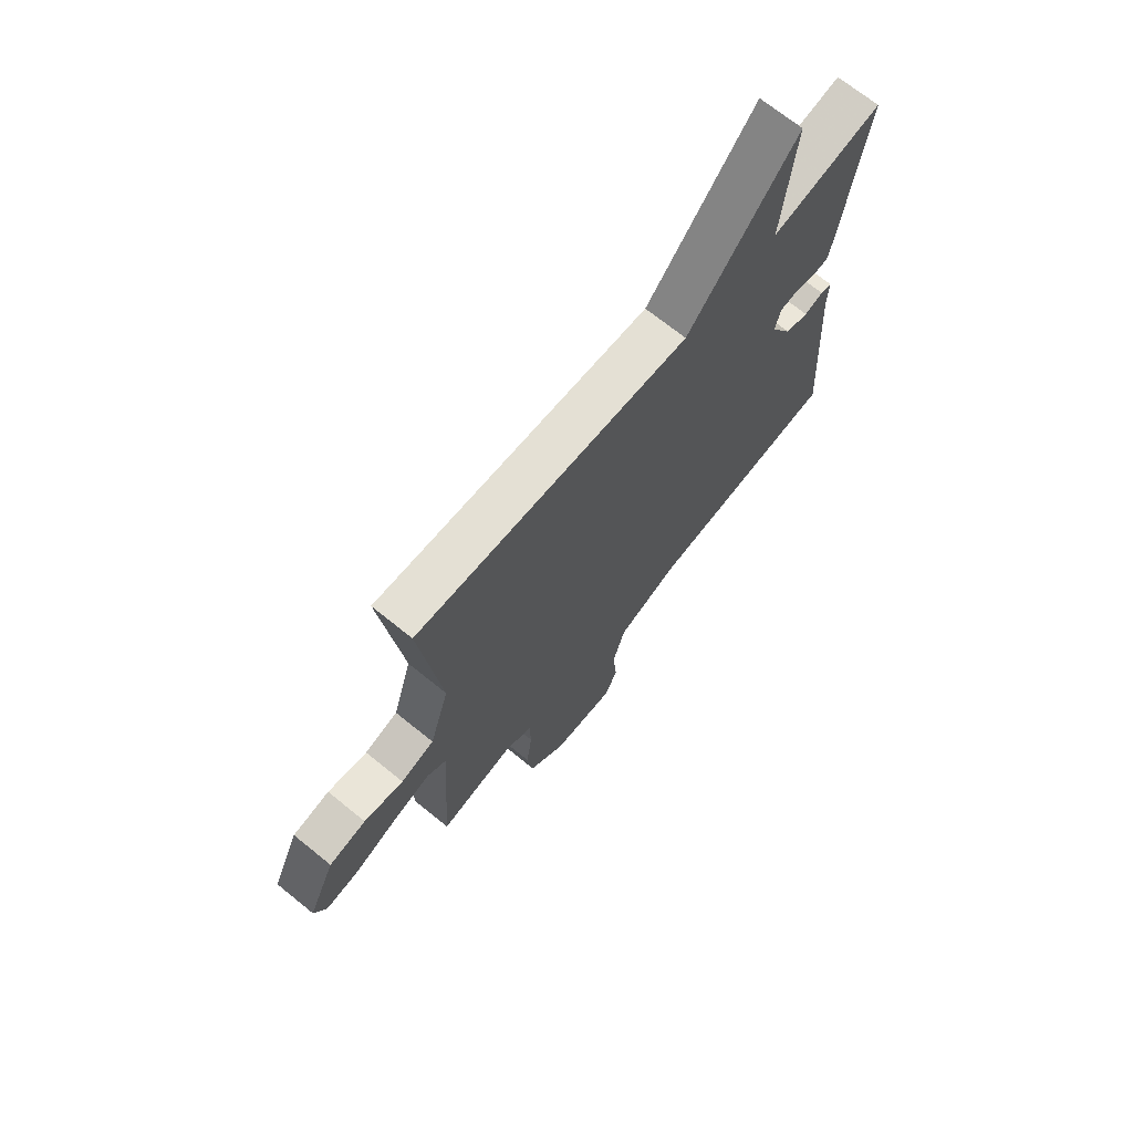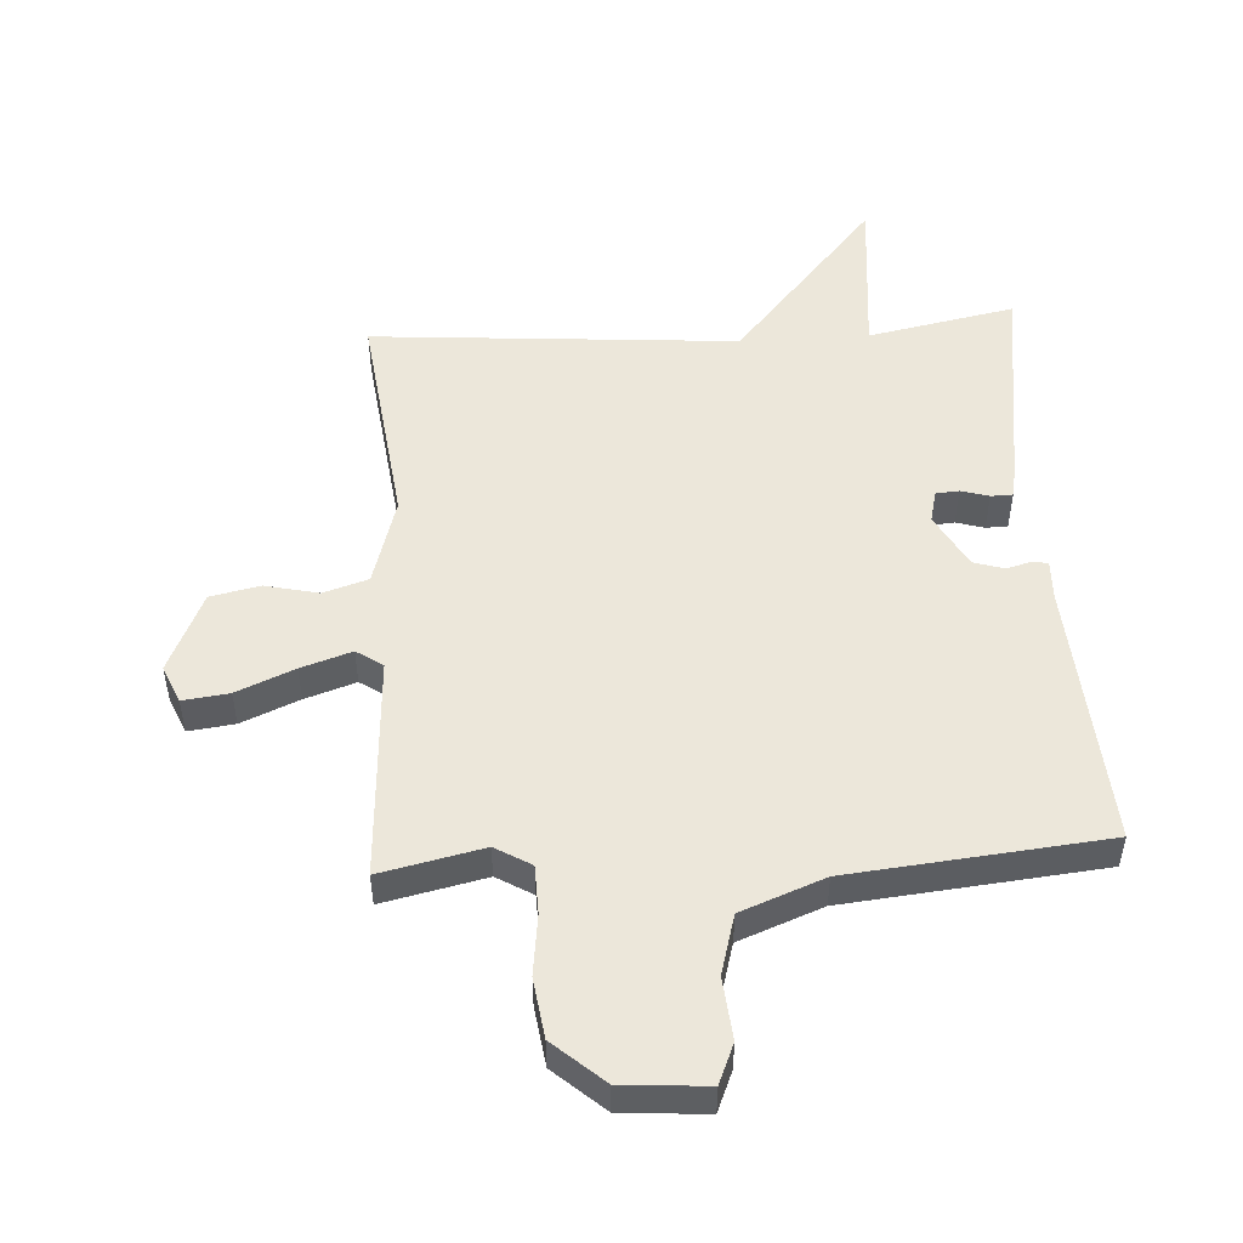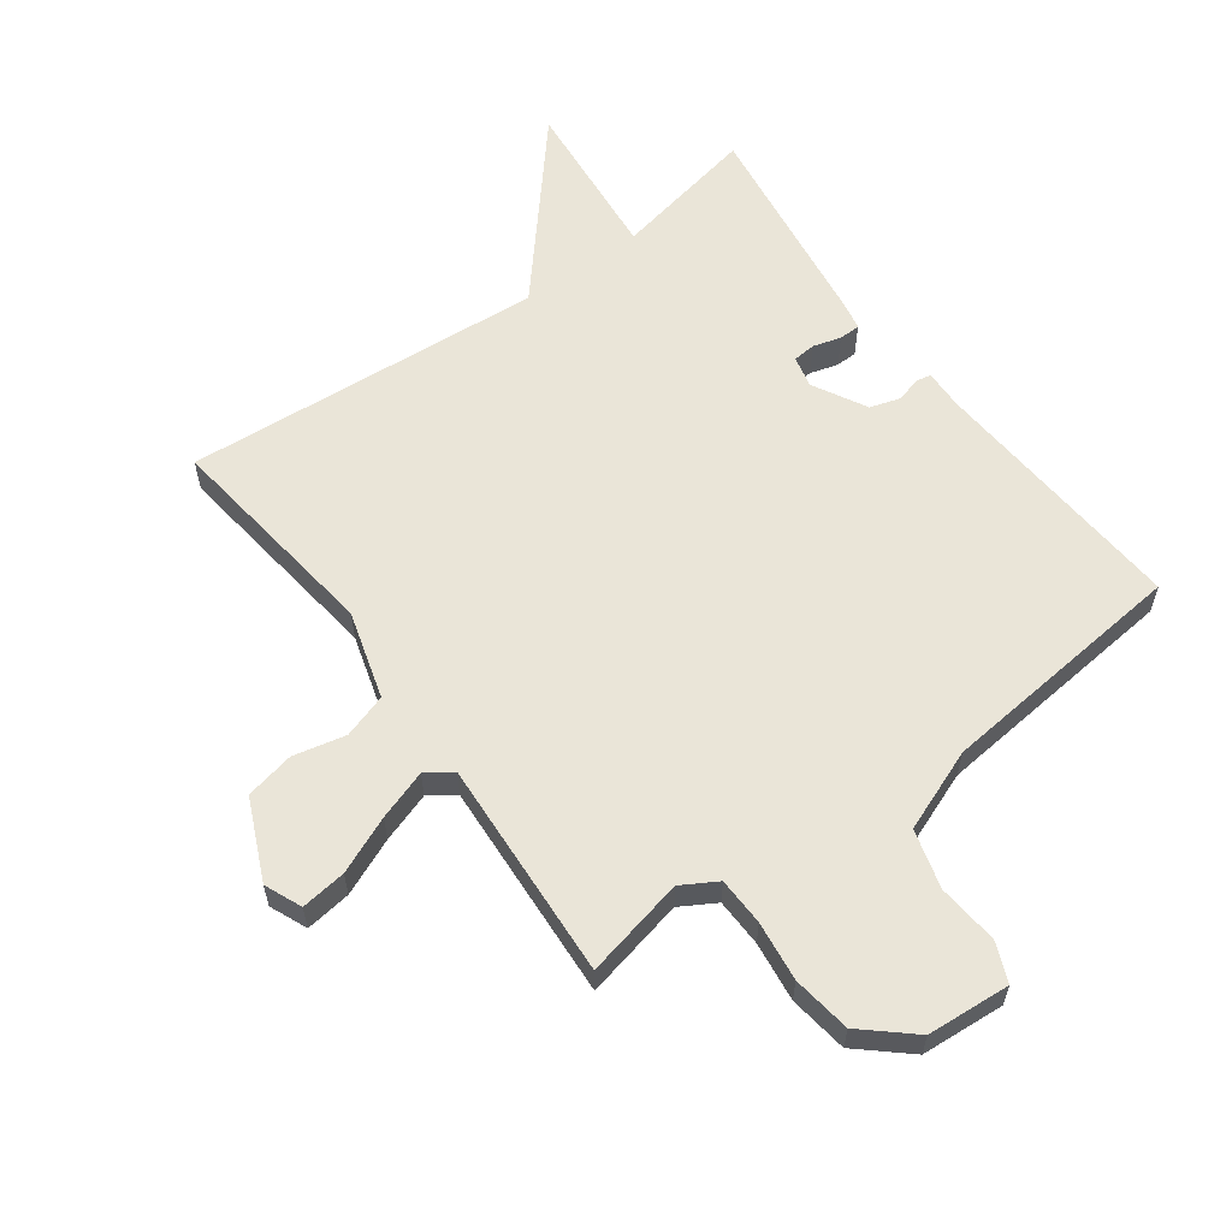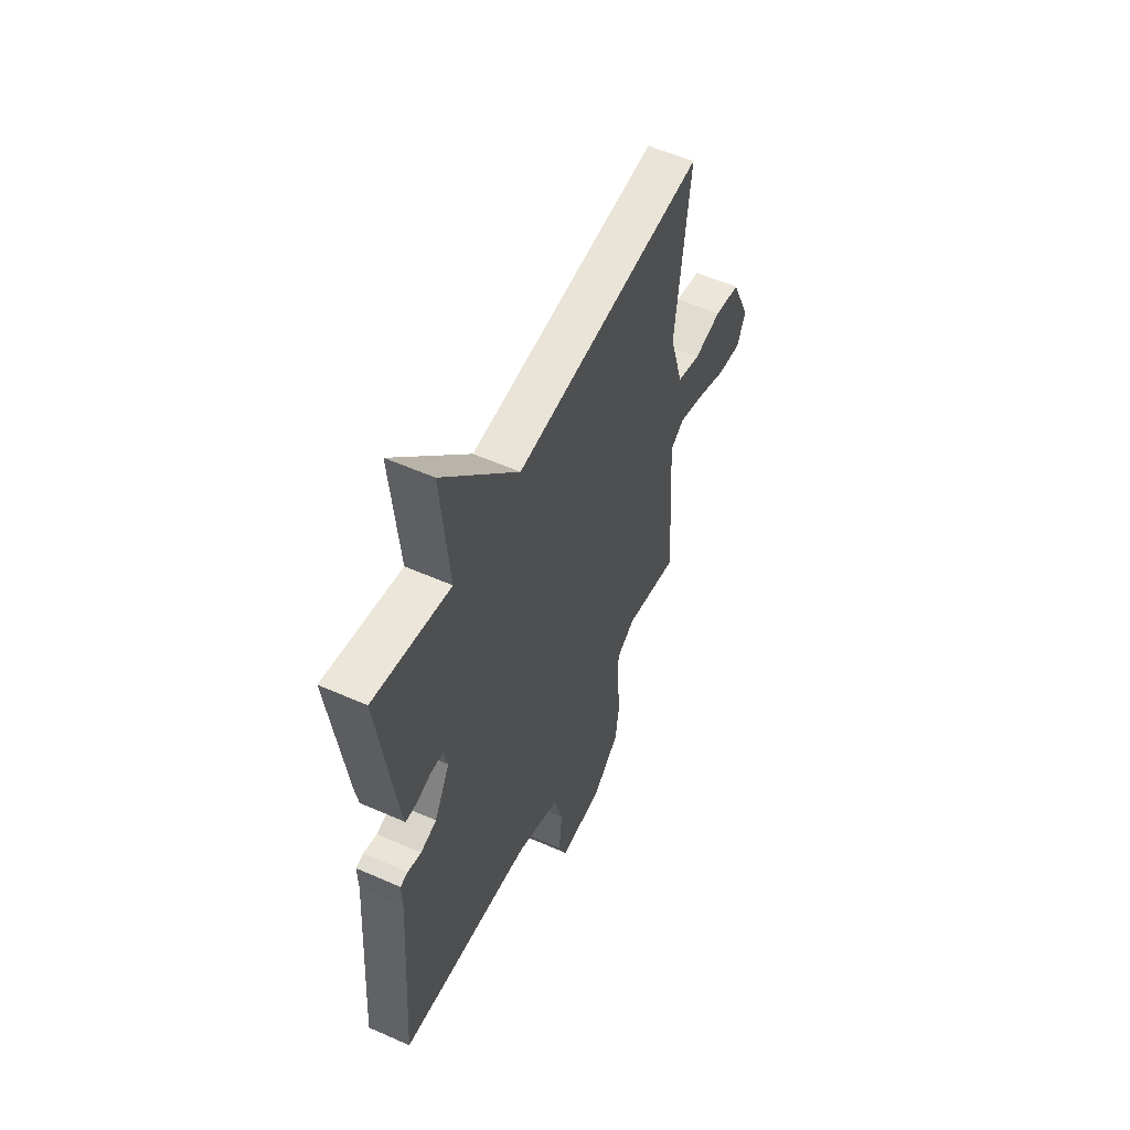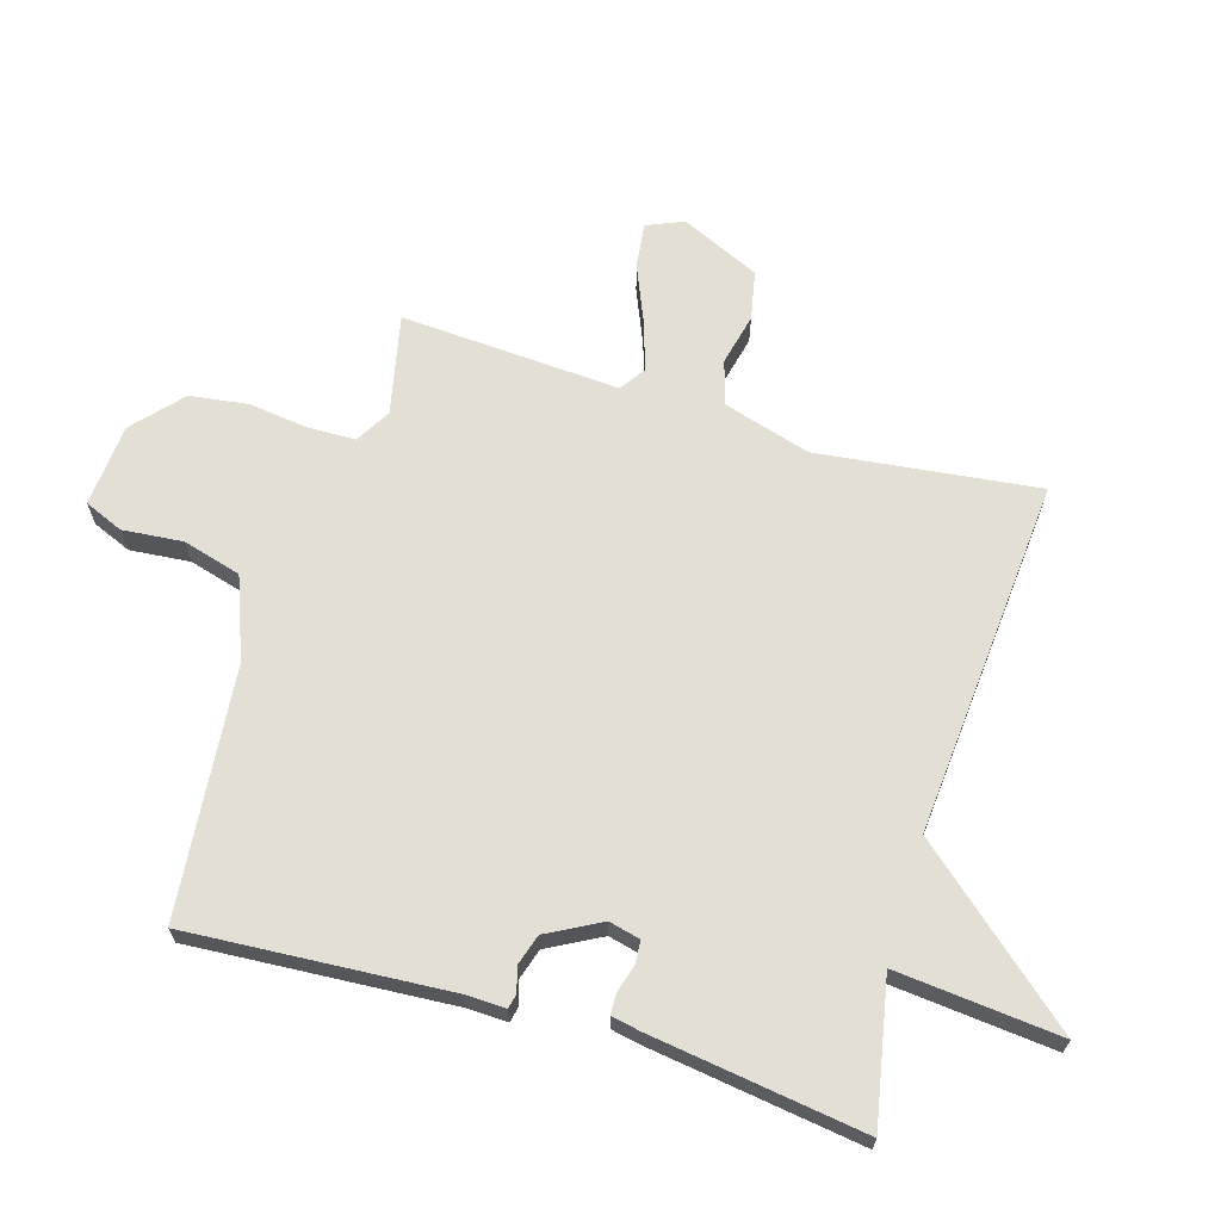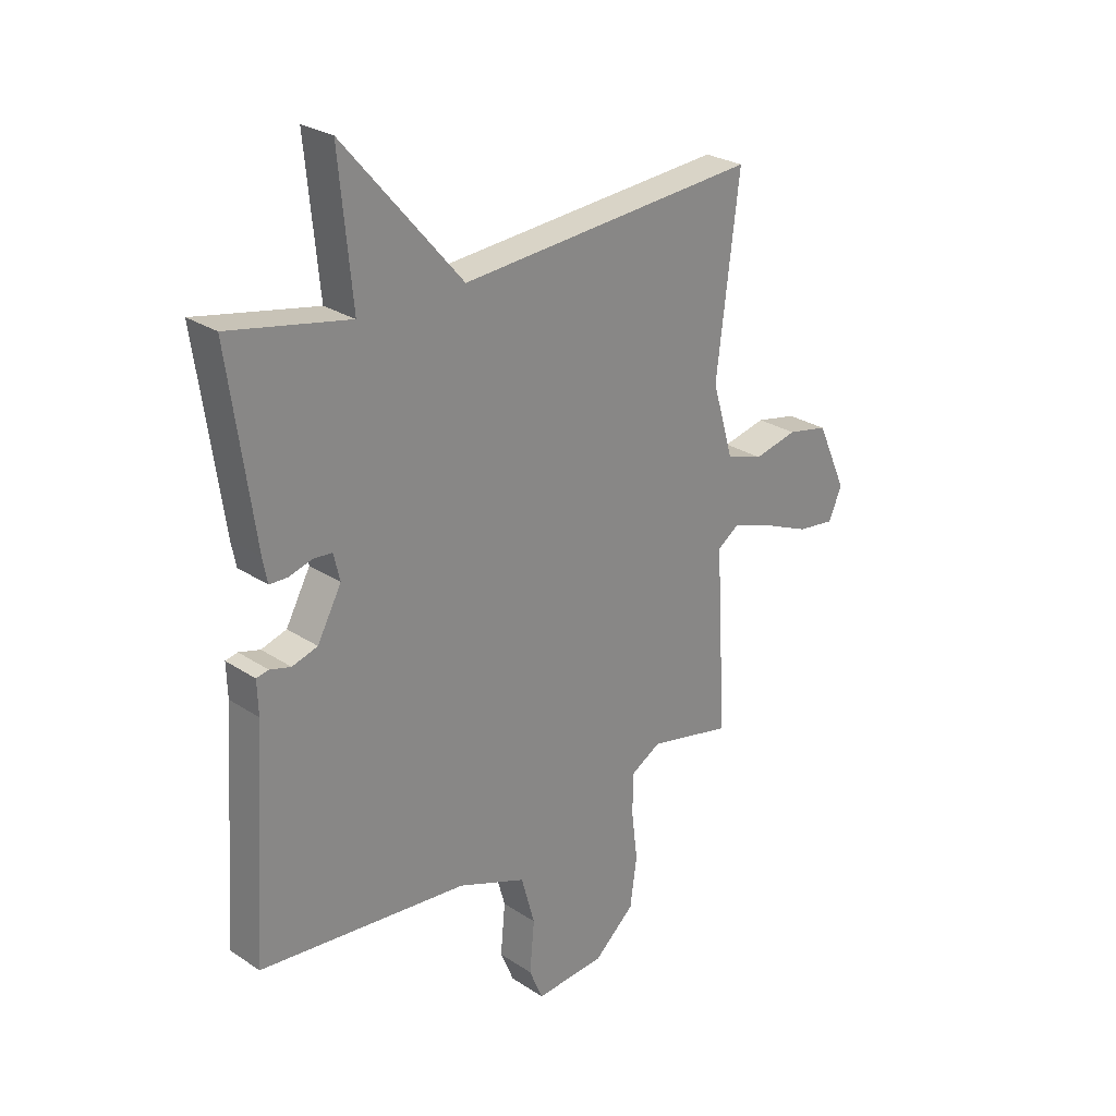
<metadata>
{"format":"obj","ext":"obj","renderer":"f3d","projection":"perspective","resolution":1024,"background":"white","views":[{"elev":70.3,"azim":129.0,"up":"+Z"},{"elev":50.6,"azim":176.5,"up":"+Y"},{"elev":59.6,"azim":143.7,"up":"+Y"},{"elev":55.3,"azim":-65.0,"up":"+Z"},{"elev":66.3,"azim":-73.2,"up":"+Y"},{"elev":26.6,"azim":-44.2,"up":"+Z"}]}
</metadata>
<code>
v -0.5 0.07 -0.5
v -0.472 0.07 -0.084
v -0.474 0.07 -0.021
v -0.451 0.07 -0.016
v -0.411 0.07 -0.027
v -0.363 0.07 -0.012
v -0.317 0.07 0.073
v -0.329 0.07 0.123
v -0.365 0.07 0.126
v -0.409 0.07 0.113
v -0.443 0.07 0.114
v -0.452 0.07 0.16
v -0.5 0.07 0.5
v -0.271 0.07 0.455
v -0.296 0.07 0.716
v -0.071 0.07 0.455
v 0.5 0.07 0.5
v 0.457 0.07 0.148
v 0.498 0.07 0.009
v 0.568 0.07 -0.013
v 0.651 0.07 0.006
v 0.729 0.07 -0.01
v 0.786 0.07 -0.136
v 0.761 0.07 -0.195
v 0.689 0.07 -0.186
v 0.599 0.07 -0.148
v 0.52 0.07 -0.122
v 0.479 0.07 -0.15
v 0.5 0.07 -0.5
v 0.34 0.07 -0.465
v 0.284 0.07 -0.498
v 0.282 0.07 -0.574
v 0.294 0.07 -0.669
v 0.281 0.07 -0.762
v 0.203 0.07 -0.831
v 0.071 0.07 -0.841
v 0.045 0.07 -0.779
v 0.054 0.07 -0.682
v 0.028 0.07 -0.589
v -0.102 0.07 -0.539
v -0.5 0 -0.5
v -0.472 0 -0.084
v -0.474 0 -0.021
v -0.451 0 -0.016
v -0.411 0 -0.027
v -0.363 0 -0.012
v -0.317 0 0.073
v -0.329 0 0.123
v -0.365 0 0.126
v -0.409 0 0.113
v -0.443 0 0.114
v -0.452 0 0.16
v -0.5 0 0.5
v -0.271 0 0.455
v -0.296 0 0.716
v -0.071 0 0.455
v 0.5 0 0.5
v 0.457 0 0.148
v 0.498 0 0.009
v 0.568 0 -0.013
v 0.651 0 0.006
v 0.729 0 -0.01
v 0.786 0 -0.136
v 0.761 0 -0.195
v 0.689 0 -0.186
v 0.599 0 -0.148
v 0.52 0 -0.122
v 0.479 0 -0.15
v 0.5 0 -0.5
v 0.34 0 -0.465
v 0.284 0 -0.498
v 0.282 0 -0.574
v 0.294 0 -0.669
v 0.281 0 -0.762
v 0.203 0 -0.831
v 0.071 0 -0.841
v 0.045 0 -0.779
v 0.054 0 -0.682
v 0.028 0 -0.589
v -0.102 0 -0.539
f 36 37 38
f 35 36 38
f 34 35 38
f 33 34 38
f 32 33 38
f 31 32 38 39
f 30 31 39 40
f 28 29 30
f 24 25 26
f 23 24 26
f 22 23 26
f 21 22 26
f 20 21 26
f 19 20 26 27
f 18 19 27 28
f 16 17 18
f 14 15 16
f 28 30 40
f 18 28 40
f 16 18 40
f 14 16 40
f 12 13 14
f 11 12 14
f 10 11 14
f 9 10 14
f 2 3 4 5
f 2 5 6
f 1 2 6
f 40 1 6 7
f 8 9 14
f 7 8 14 40
f 78 77 76
f 78 76 75
f 78 75 74
f 78 74 73
f 78 73 72
f 79 78 72 71
f 80 79 71 70
f 70 69 68
f 66 65 64
f 66 64 63
f 66 63 62
f 66 62 61
f 66 61 60
f 67 66 60 59
f 68 67 59 58
f 58 57 56
f 56 55 54
f 80 70 68
f 80 68 58
f 80 58 56
f 80 56 54
f 54 53 52
f 54 52 51
f 54 51 50
f 54 50 49
f 45 44 43 42
f 46 45 42
f 46 42 41
f 47 46 41 80
f 54 49 48
f 80 54 48 47
f 1 41 42 2
f 2 42 43 3
f 3 43 44 4
f 4 44 45 5
f 5 45 46 6
f 6 46 47 7
f 7 47 48 8
f 8 48 49 9
f 9 49 50 10
f 10 50 51 11
f 11 51 52 12
f 12 52 53 13
f 13 53 54 14
f 14 54 55 15
f 15 55 56 16
f 16 56 57 17
f 17 57 58 18
f 18 58 59 19
f 19 59 60 20
f 20 60 61 21
f 21 61 62 22
f 22 62 63 23
f 23 63 64 24
f 24 64 65 25
f 25 65 66 26
f 26 66 67 27
f 27 67 68 28
f 28 68 69 29
f 29 69 70 30
f 30 70 71 31
f 31 71 72 32
f 32 72 73 33
f 33 73 74 34
f 34 74 75 35
f 35 75 76 36
f 36 76 77 37
f 37 77 78 38
f 38 78 79 39
f 39 79 80 40
f 40 80 41 1

</code>
